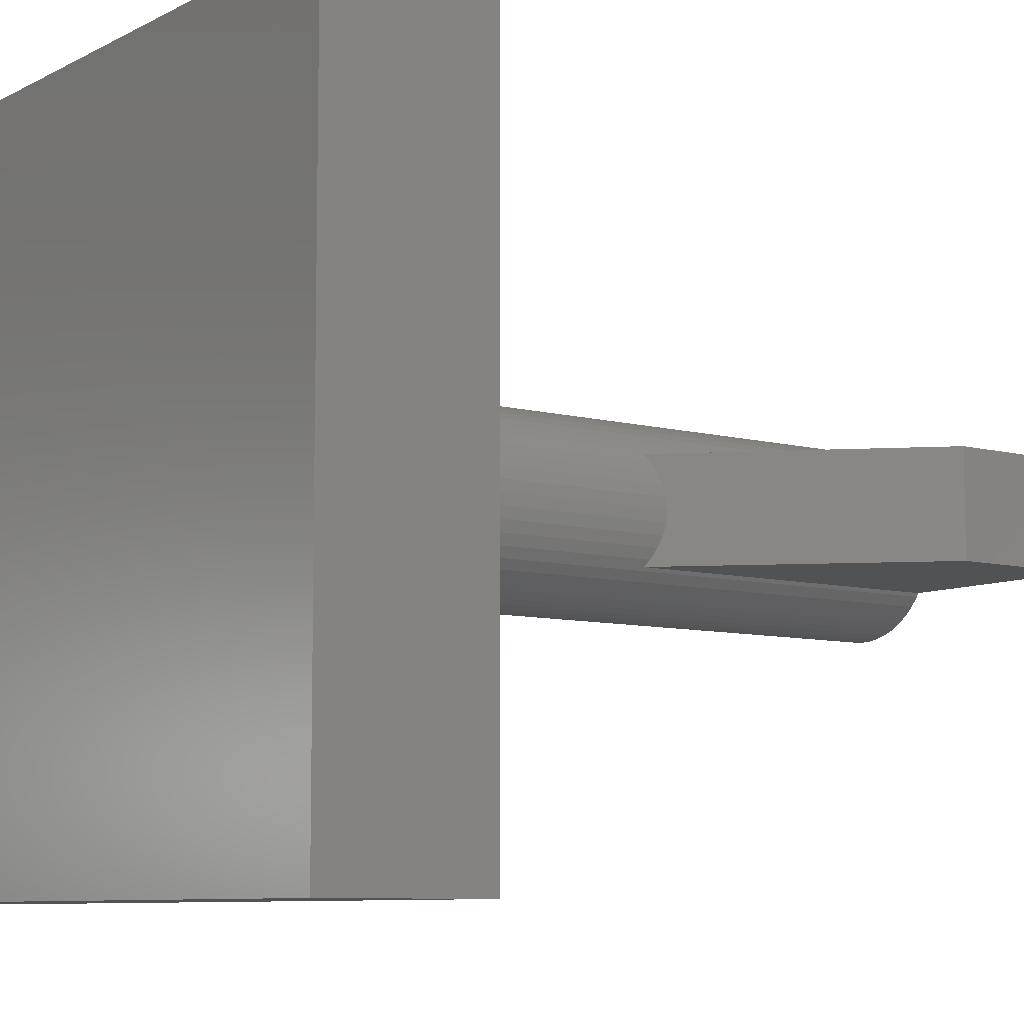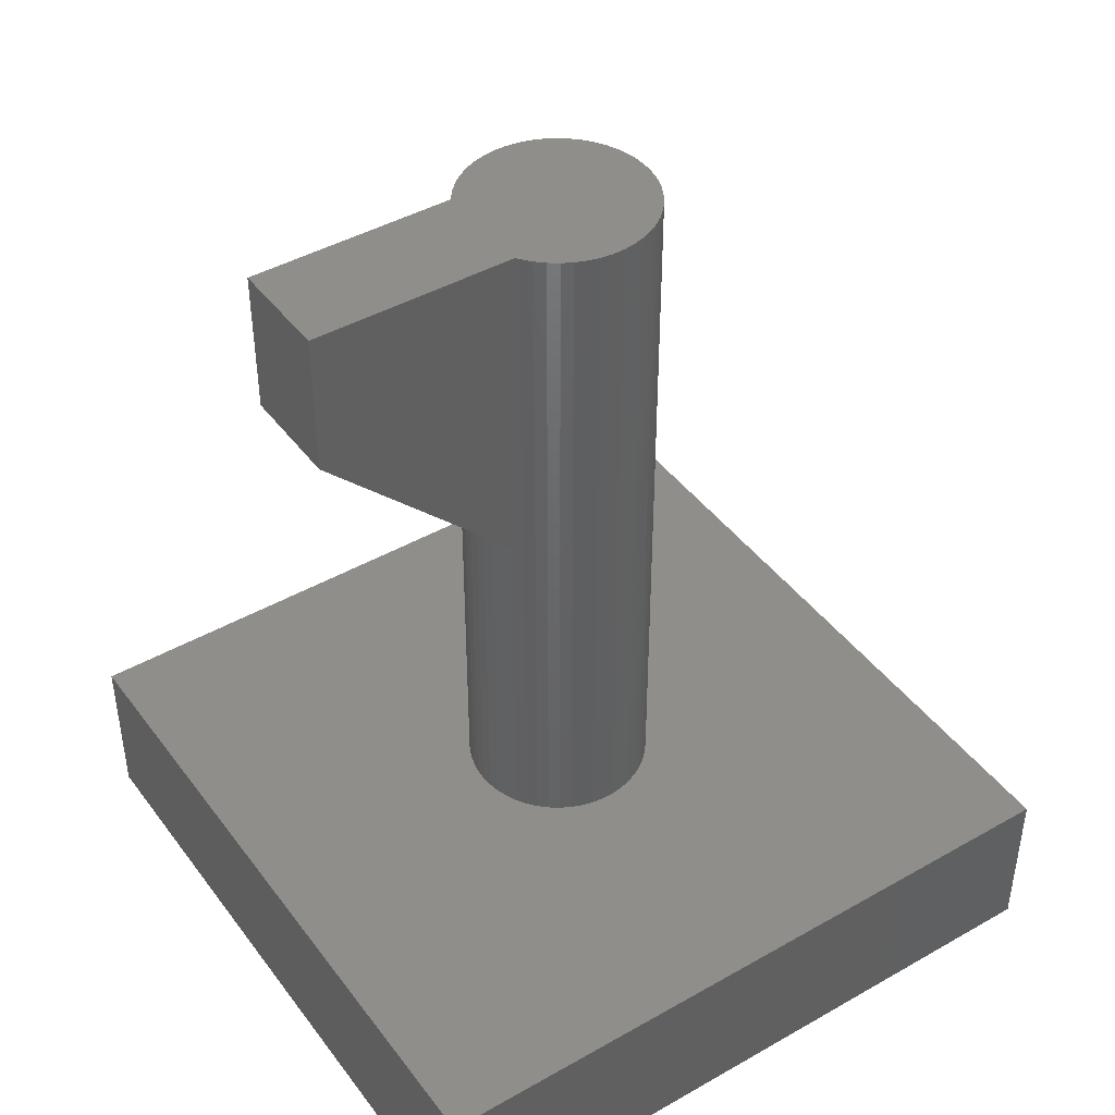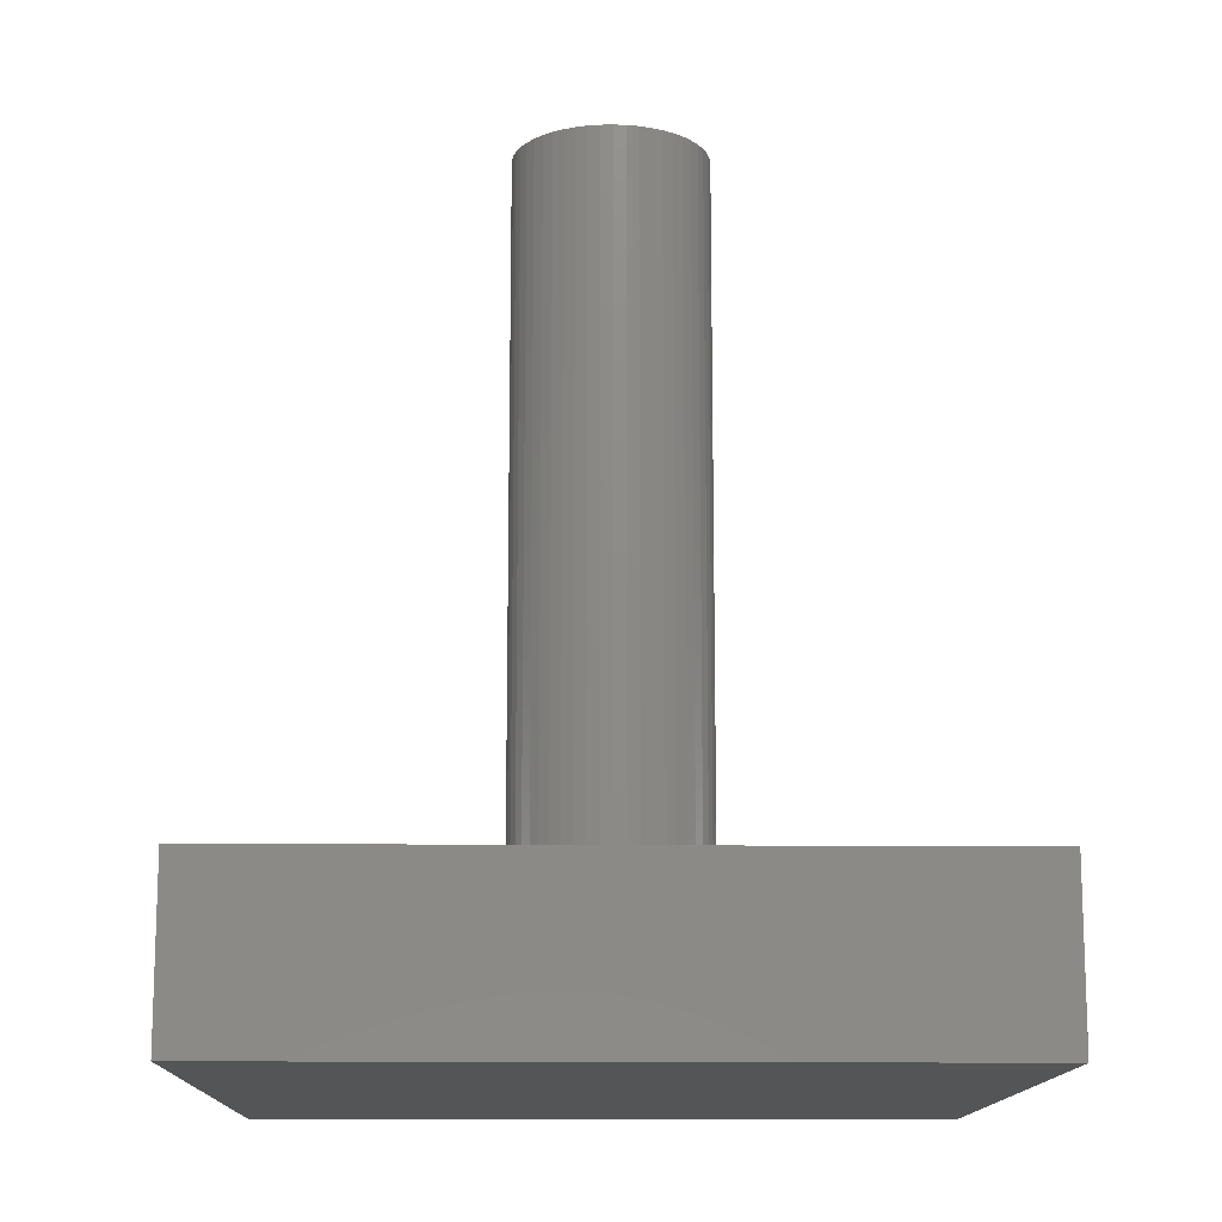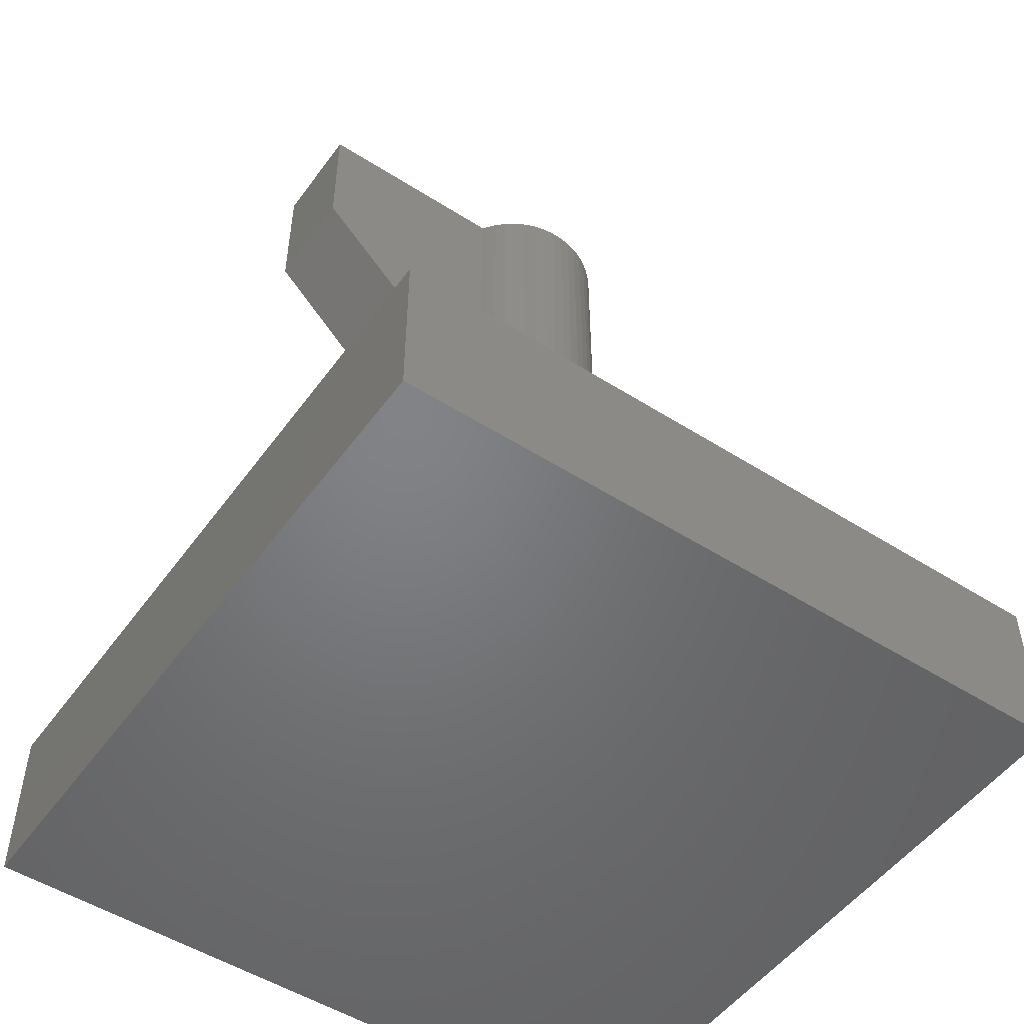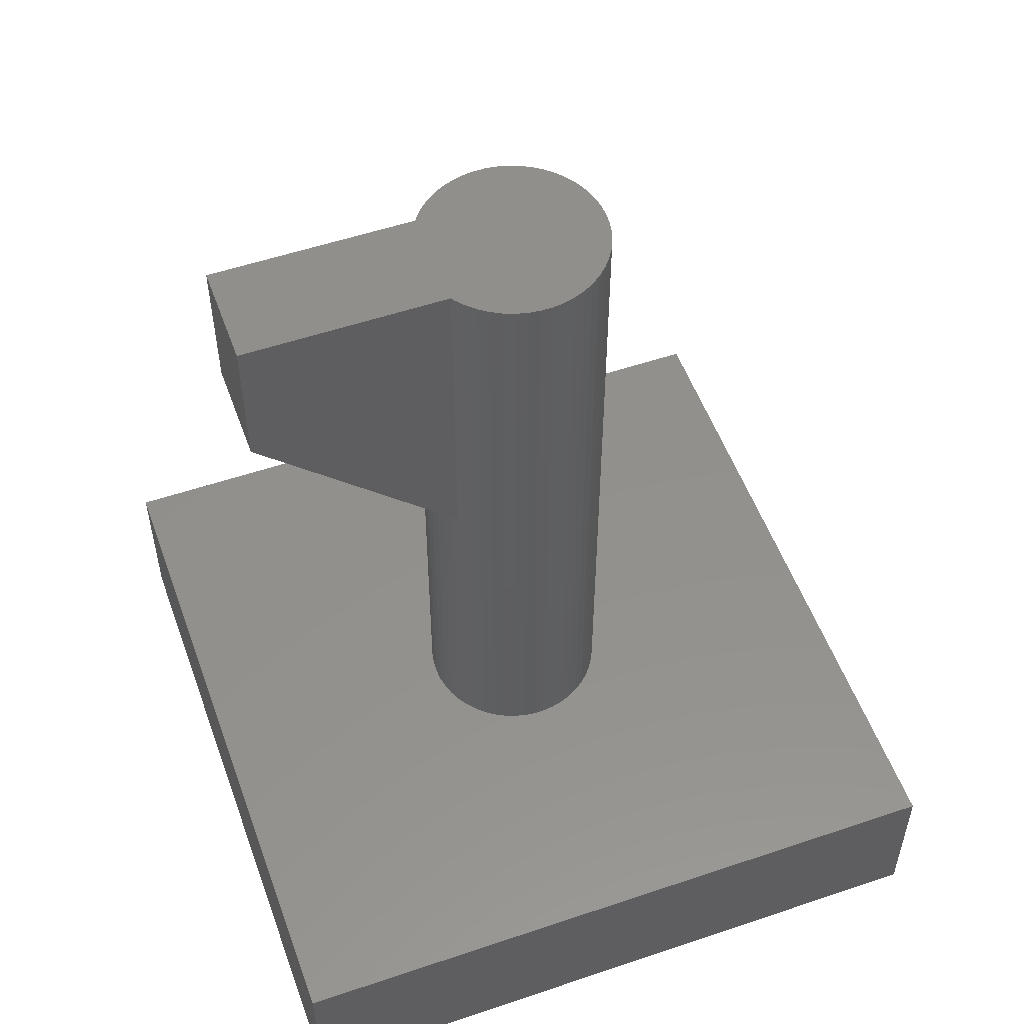
<metadata>
{"format":"stl","ext":"stl","renderer":"f3d","projection":"perspective","resolution":1024,"background":"white","views":[{"elev":-8.3,"azim":-126.3,"up":"+Y"},{"elev":43.4,"azim":-33.9,"up":"+Z"},{"elev":-13.7,"azim":88.7,"up":"+Z"},{"elev":-50.9,"azim":-34.8,"up":"+Z"},{"elev":53.8,"azim":-19.8,"up":"+Z"}]}
</metadata>
<code>
# stl→obj: 227 verts, 450 faces
v 7.5 -7.5 0
v 7.5 7.5 -3.5
v 7.5 7.5 0
v 7.5 -7.5 -3.5
v 2 0 0
v 1.984 0.2507 0
v 1.937 0.4974 0
v 1.86 0.7362 0
v 1.753 0.9635 0
v 1.618 1.176 0
v 1.458 1.369 0
v 1.275 1.541 0
v 1.072 1.689 0
v 0.8516 1.81 0
v 0.618 1.902 0
v 0.3748 1.965 0
v 0.1256 1.996 0
v -0.1256 1.996 0
v -7.5 7.5 0
v -0.3748 1.965 0
v -0.618 1.902 0
v -0.8516 1.81 0
v -1.984 0.2507 0
v -2 0 0
v -1.937 0.4974 0
v -1.86 0.7362 0
v -1.753 0.9635 0
v -1.618 1.176 0
v -1.458 1.369 0
v -1.275 1.541 0
v -1.072 1.689 0
v 1.984 -0.2507 0
v 1.937 -0.4974 0
v 1.86 -0.7362 0
v 1.753 -0.9635 0
v 1.618 -1.176 0
v 1.458 -1.369 0
v 1.275 -1.541 0
v 1.072 -1.689 0
v 0.8516 -1.81 0
v 0.618 -1.902 0
v 0.3748 -1.965 0
v 0.1256 -1.996 0
v -0.1256 -1.996 0
v -7.5 -7.5 0
v -0.3748 -1.965 0
v -0.618 -1.902 0
v -0.8516 -1.81 0
v -1.072 -1.689 0
v -1.984 -0.2507 0
v -1.937 -0.4974 0
v -1.86 -0.7362 0
v -1.753 -0.9635 0
v -1.275 -1.541 0
v -1.458 -1.369 0
v -1.618 -1.176 0
v -7.5 -7.5 -3.5
v -7.5 7.5 -3.5
v 0.9154 1.945 -2.9
v 1.152 1.815 -0.6
v 0.9154 1.945 -0.6
v 1.152 1.815 -2.9
v 2.133 0.2695 -2.9
v 2.082 0.5347 -0.6
v 2.082 0.5347 -2.9
v 2.133 0.2695 -0.6
v 2.15 0 -2.9
v 2.15 0 -0.6
v 0.6644 2.045 -2.9
v 0.6644 2.045 -0.6
v 0.6644 -2.045 -2.9
v 0.4029 -2.112 -0.6
v 0.6644 -2.045 -0.6
v 0.4029 -2.112 -2.9
v 1.37 1.657 -2.9
v 1.567 1.472 -0.6
v 1.37 1.657 -0.6
v 1.567 1.472 -2.9
v 2.133 -0.2695 -2.9
v 2.133 -0.2695 -0.6
v -1.37 1.657 -2.9
v -1.152 1.815 -0.6
v -1.37 1.657 -0.6
v -1.152 1.815 -2.9
v 0.4029 2.112 -2.9
v 0.4029 2.112 -0.6
v 0.9154 -1.945 -2.9
v 0.9154 -1.945 -0.6
v 2.082 -0.5347 -0.6
v 1.999 -0.7915 -0.6
v 1.999 0.7915 -0.6
v 1.884 -1.036 -0.6
v 1.884 1.036 -0.6
v 1.739 -1.264 -0.6
v 1.739 1.264 -0.6
v 1.567 -1.472 -0.6
v 1.37 -1.657 -0.6
v 1.152 -1.815 -0.6
v 0.135 -2.146 -0.6
v 0.135 2.146 -0.6
v -0.135 -2.146 -0.6
v -0.135 2.146 -0.6
v -0.4029 -2.112 -0.6
v -0.4029 2.112 -0.6
v -0.6644 -2.045 -0.6
v -0.6644 2.045 -0.6
v -0.9154 -1.945 -0.6
v -0.9154 1.945 -0.6
v -1.152 -1.815 -0.6
v -1.37 -1.657 -0.6
v -1.567 -1.472 -0.6
v -1.567 1.472 -0.6
v -1.739 -1.264 -0.6
v -1.739 1.264 -0.6
v -1.884 -1.036 -0.6
v -1.884 1.036 -0.6
v -1.999 -0.7915 -0.6
v -1.999 0.7915 -0.6
v -2.082 -0.5347 -0.6
v -2.082 0.5347 -0.6
v -2.133 -0.2695 -0.6
v -2.133 0.2695 -0.6
v -2.15 0 -0.6
v -1.999 0.7915 -2.9
v -2.082 0.5347 -2.9
v -2.133 0.2695 -2.9
v 1.884 -1.036 -2.9
v 1.999 -0.7915 -2.9
v -0.9154 1.945 -2.9
v -0.6644 -2.045 -2.9
v -0.9154 -1.945 -2.9
v 2.082 -0.5347 -2.9
v -1.999 -0.7915 -2.9
v -1.884 -1.036 -2.9
v 1.884 1.036 -2.9
v 1.739 1.264 -2.9
v -1.567 1.472 -2.9
v -1.739 1.264 -2.9
v -1.884 1.036 -2.9
v 0.135 2.146 -2.9
v 1.999 0.7915 -2.9
v -0.6644 2.045 -2.9
v -0.4029 2.112 -2.9
v -0.135 2.146 -2.9
v -2.15 0 -2.9
v 0.135 -2.146 -2.9
v -1.152 -1.815 -2.9
v -1.37 -1.657 -2.9
v -0.135 -2.146 -2.9
v -2.082 -0.5347 -2.9
v -2.133 -0.2695 -2.9
v -0.4029 -2.112 -2.9
v 1.152 -1.815 -2.9
v 1.739 -1.264 -2.9
v 1.567 -1.472 -2.9
v 1.37 -1.657 -2.9
v -1.567 -1.472 -2.9
v -1.739 -1.264 -2.9
v -1.666 -1.1 12
v -6 -1.1 12
v -1.666 -1.1 7.666
v -1.666 1.1 7.666
v -6 1.1 12
v -1.666 1.1 12
v -1.984 0.2507 12
v -2 0 12
v -1.937 0.4974 12
v -1.86 0.7362 12
v -1.753 0.9635 12
v -1.984 -0.2507 12
v -1.937 -0.4974 12
v -1.86 -0.7362 12
v -1.753 -0.9635 12
v -1.753 0.9635 7.753
v -1.86 0.7362 7.86
v -1.937 0.4974 7.937
v -1.984 0.2507 7.984
v -2 0 8
v -1.984 -0.2507 7.984
v -1.937 -0.4974 7.937
v -1.86 -0.7362 7.86
v -1.753 -0.9635 7.753
v 1.984 0.2507 15
v 1.984 -0.2507 15
v 2 0 15
v 1.937 0.4974 15
v 1.937 -0.4974 15
v 1.86 0.7362 15
v 1.86 -0.7362 15
v 1.753 0.9635 15
v 1.753 -0.9635 15
v 1.618 1.176 15
v 1.618 -1.176 15
v 1.458 1.369 15
v 1.458 -1.369 15
v 1.275 1.541 15
v 1.275 -1.541 15
v 1.072 1.689 15
v 1.072 -1.689 15
v 0.8516 1.81 15
v 0.8516 -1.81 15
v 0.618 1.902 15
v 0.618 -1.902 15
v 0.3748 1.965 15
v 0.3748 -1.965 15
v 0.1256 1.996 15
v 0.1256 -1.996 15
v -0.1256 1.996 15
v -0.1256 -1.996 15
v -0.3748 1.965 15
v -0.3748 -1.965 15
v -0.618 1.902 15
v -0.618 -1.902 15
v -0.8516 1.81 15
v -0.8516 -1.81 15
v -1.072 1.689 15
v -1.072 -1.689 15
v -1.275 1.541 15
v -1.275 -1.541 15
v -1.666 1.1 15
v -1.458 1.369 15
v -1.618 1.176 15
v -1.666 -1.1 15
v -1.458 -1.369 15
v -1.618 -1.176 15
v -6 1.1 15
v -6 -1.1 15
f 1 2 3
f 2 1 4
f 3 5 1
f 3 6 5
f 3 7 6
f 3 8 7
f 3 9 8
f 3 10 9
f 3 11 10
f 3 12 11
f 3 13 12
f 3 14 13
f 3 15 14
f 3 16 15
f 3 17 16
f 3 18 17
f 19 18 3
f 18 19 20
f 20 19 21
f 21 19 22
f 23 19 24
f 25 19 23
f 26 19 25
f 27 19 26
f 28 19 27
f 29 19 28
f 30 19 29
f 31 19 30
f 22 19 31
f 32 1 5
f 33 1 32
f 34 1 33
f 35 1 34
f 36 1 35
f 37 1 36
f 38 1 37
f 39 1 38
f 40 1 39
f 41 1 40
f 42 1 41
f 43 1 42
f 44 1 43
f 45 44 46
f 45 46 47
f 45 47 48
f 45 48 49
f 45 24 19
f 24 45 50
f 50 45 51
f 51 45 52
f 52 45 53
f 44 45 1
f 54 45 49
f 55 45 54
f 56 45 55
f 53 45 56
f 57 2 4
f 2 57 58
f 57 19 58
f 19 57 45
f 2 19 3
f 19 2 58
f 57 1 45
f 1 57 4
f 59 60 61
f 60 59 62
f 63 64 65
f 64 63 66
f 67 66 63
f 66 67 68
f 69 61 70
f 61 69 59
f 71 72 73
f 72 71 74
f 75 76 77
f 76 75 78
f 79 68 67
f 68 79 80
f 81 82 83
f 82 81 84
f 85 70 86
f 70 85 69
f 87 73 88
f 73 87 71
f 80 66 68
f 89 66 80
f 89 64 66
f 90 64 89
f 90 91 64
f 92 91 90
f 92 93 91
f 94 93 92
f 94 95 93
f 96 95 94
f 96 76 95
f 97 76 96
f 97 77 76
f 98 77 97
f 98 60 77
f 88 60 98
f 88 61 60
f 73 61 88
f 73 70 61
f 72 70 73
f 72 86 70
f 99 86 72
f 99 100 86
f 101 100 99
f 101 102 100
f 103 102 101
f 103 104 102
f 105 104 103
f 105 106 104
f 107 106 105
f 107 108 106
f 109 108 107
f 109 82 108
f 110 82 109
f 110 83 82
f 111 83 110
f 111 112 83
f 113 112 111
f 113 114 112
f 115 114 113
f 115 116 114
f 117 116 115
f 117 118 116
f 119 118 117
f 119 120 118
f 121 120 119
f 121 122 120
f 122 121 123
f 120 124 118
f 124 120 125
f 122 125 120
f 125 122 126
f 127 90 128
f 90 127 92
f 84 108 82
f 108 84 129
f 130 107 105
f 107 130 131
f 128 89 132
f 89 128 90
f 115 133 117
f 133 115 134
f 135 95 136
f 95 135 93
f 114 137 112
f 137 114 138
f 118 139 116
f 139 118 124
f 140 86 100
f 86 140 85
f 141 93 135
f 93 141 91
f 142 104 106
f 104 142 143
f 144 100 102
f 100 144 140
f 123 126 122
f 126 123 145
f 62 77 60
f 77 62 75
f 132 80 79
f 80 132 89
f 74 99 72
f 99 74 146
f 143 102 104
f 102 143 144
f 147 110 109
f 110 147 148
f 146 101 99
f 101 146 149
f 116 138 114
f 138 116 139
f 117 150 119
f 150 117 133
f 121 145 123
f 145 121 151
f 119 151 121
f 151 119 150
f 152 105 103
f 105 152 130
f 136 76 78
f 76 136 95
f 153 88 98
f 88 153 87
f 65 91 141
f 91 65 64
f 154 92 127
f 92 154 94
f 129 106 108
f 106 129 142
f 63 79 67
f 65 79 63
f 65 132 79
f 141 132 65
f 141 128 132
f 135 128 141
f 135 127 128
f 136 127 135
f 136 154 127
f 78 154 136
f 78 155 154
f 75 155 78
f 75 156 155
f 62 156 75
f 62 153 156
f 59 153 62
f 59 87 153
f 69 87 59
f 69 71 87
f 85 71 69
f 85 74 71
f 140 74 85
f 140 146 74
f 144 146 140
f 144 149 146
f 143 149 144
f 143 152 149
f 142 152 143
f 142 130 152
f 129 130 142
f 129 131 130
f 84 131 129
f 84 147 131
f 81 147 84
f 81 148 147
f 137 148 81
f 137 157 148
f 138 157 137
f 138 158 157
f 139 158 138
f 139 134 158
f 124 134 139
f 124 133 134
f 125 133 124
f 125 150 133
f 126 150 125
f 126 151 150
f 151 126 145
f 137 83 112
f 83 137 81
f 148 111 110
f 111 148 157
f 155 97 96
f 97 155 156
f 156 98 97
f 98 156 153
f 149 103 101
f 103 149 152
f 113 134 115
f 134 113 158
f 111 158 113
f 158 111 157
f 155 94 154
f 94 155 96
f 131 109 107
f 109 131 147
f 159 160 161
f 162 163 164
f 165 163 166
f 167 163 165
f 168 163 167
f 169 163 168
f 163 169 164
f 160 166 163
f 166 160 170
f 170 160 171
f 171 160 172
f 172 160 173
f 173 160 159
f 174 163 162
f 175 163 174
f 176 163 175
f 177 163 176
f 178 163 177
f 160 178 179
f 160 179 180
f 160 180 181
f 160 181 182
f 160 182 161
f 178 160 163
f 183 184 185
f 186 184 183
f 186 187 184
f 188 187 186
f 188 189 187
f 190 189 188
f 190 191 189
f 192 191 190
f 192 193 191
f 194 193 192
f 194 195 193
f 196 195 194
f 196 197 195
f 198 197 196
f 198 199 197
f 200 199 198
f 200 201 199
f 202 201 200
f 202 203 201
f 204 203 202
f 204 205 203
f 206 205 204
f 206 207 205
f 208 207 206
f 208 209 207
f 210 209 208
f 210 211 209
f 212 211 210
f 212 213 211
f 214 213 212
f 214 215 213
f 216 215 214
f 216 217 215
f 218 217 216
f 218 219 217
f 220 218 221
f 218 220 219
f 220 221 222
f 223 219 220
f 219 223 224
f 224 223 225
f 226 223 220
f 223 226 227
f 170 160 166
f 171 160 170
f 172 160 171
f 173 160 172
f 160 173 159
f 163 166 160
f 166 163 165
f 165 163 167
f 167 163 168
f 168 163 169
f 169 163 164
f 160 226 163
f 226 160 227
f 164 226 220
f 226 164 163
f 160 223 227
f 223 160 159
f 183 7 186
f 7 183 6
f 185 6 183
f 6 185 5
f 190 10 192
f 10 190 9
f 11 196 194
f 196 11 12
f 20 212 210
f 212 20 21
f 55 225 56
f 225 55 224
f 191 34 189
f 34 191 35
f 13 200 198
f 200 13 14
f 42 203 205
f 203 42 41
f 25 175 26
f 175 25 176
f 18 210 208
f 210 18 20
f 22 216 214
f 216 22 31
f 24 177 23
f 177 24 178
f 17 208 206
f 208 17 18
f 193 35 191
f 35 193 36
f 28 162 222
f 27 162 28
f 162 27 174
f 164 222 162
f 222 164 220
f 38 195 197
f 195 38 37
f 180 50 51
f 50 180 179
f 47 211 213
f 211 47 46
f 182 52 53
f 52 182 181
f 43 205 207
f 205 43 42
f 30 221 218
f 221 30 29
f 53 161 182
f 225 159 161
f 56 161 53
f 225 161 56
f 159 225 223
f 188 9 190
f 9 188 8
f 28 221 29
f 221 28 222
f 12 198 196
f 198 12 13
f 40 199 201
f 199 40 39
f 21 214 212
f 214 21 22
f 187 32 184
f 32 187 33
f 184 5 185
f 5 184 32
f 181 51 52
f 51 181 180
f 44 207 209
f 207 44 43
f 186 8 188
f 8 186 7
f 41 201 203
f 201 41 40
f 31 218 216
f 218 31 30
f 189 33 187
f 33 189 34
f 23 176 25
f 176 23 177
f 14 202 200
f 202 14 15
f 192 11 194
f 11 192 10
f 48 213 215
f 213 48 47
f 195 36 193
f 36 195 37
f 54 217 219
f 217 54 49
f 16 206 204
f 206 16 17
f 55 219 224
f 219 55 54
f 179 24 50
f 24 179 178
f 26 174 27
f 174 26 175
f 46 209 211
f 209 46 44
f 39 197 199
f 197 39 38
f 49 215 217
f 215 49 48
f 15 204 202
f 204 15 16

</code>
